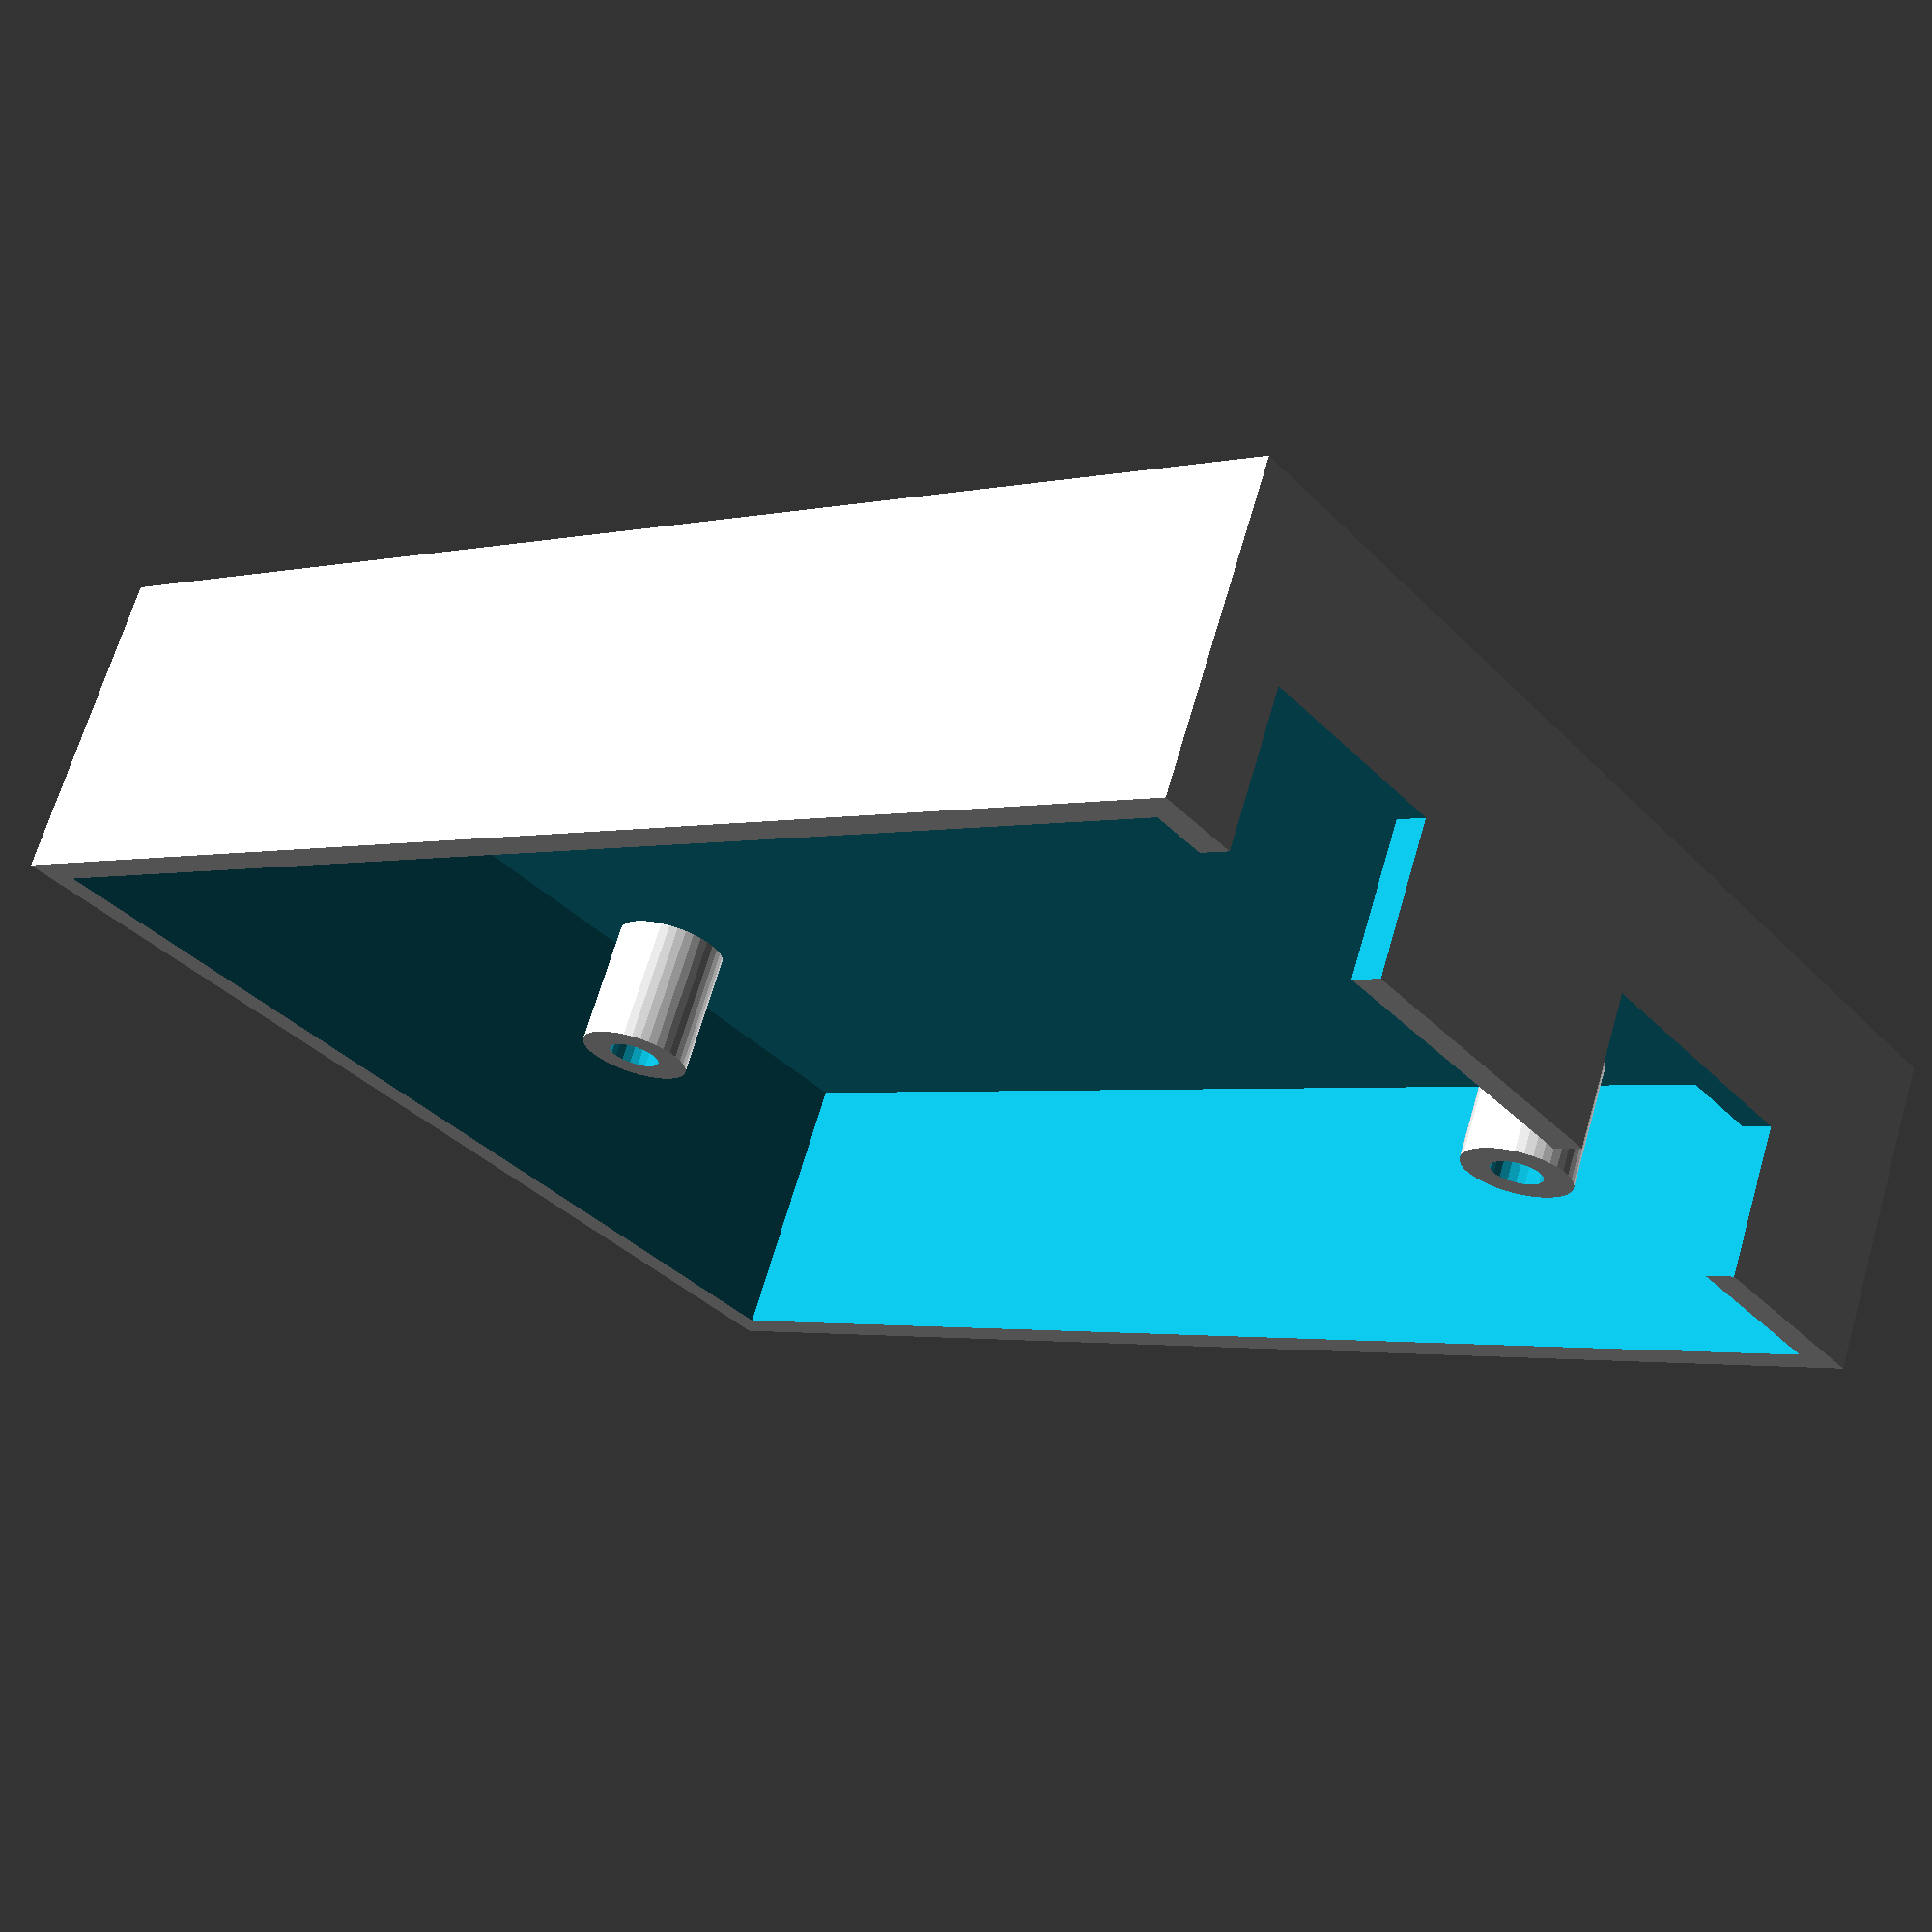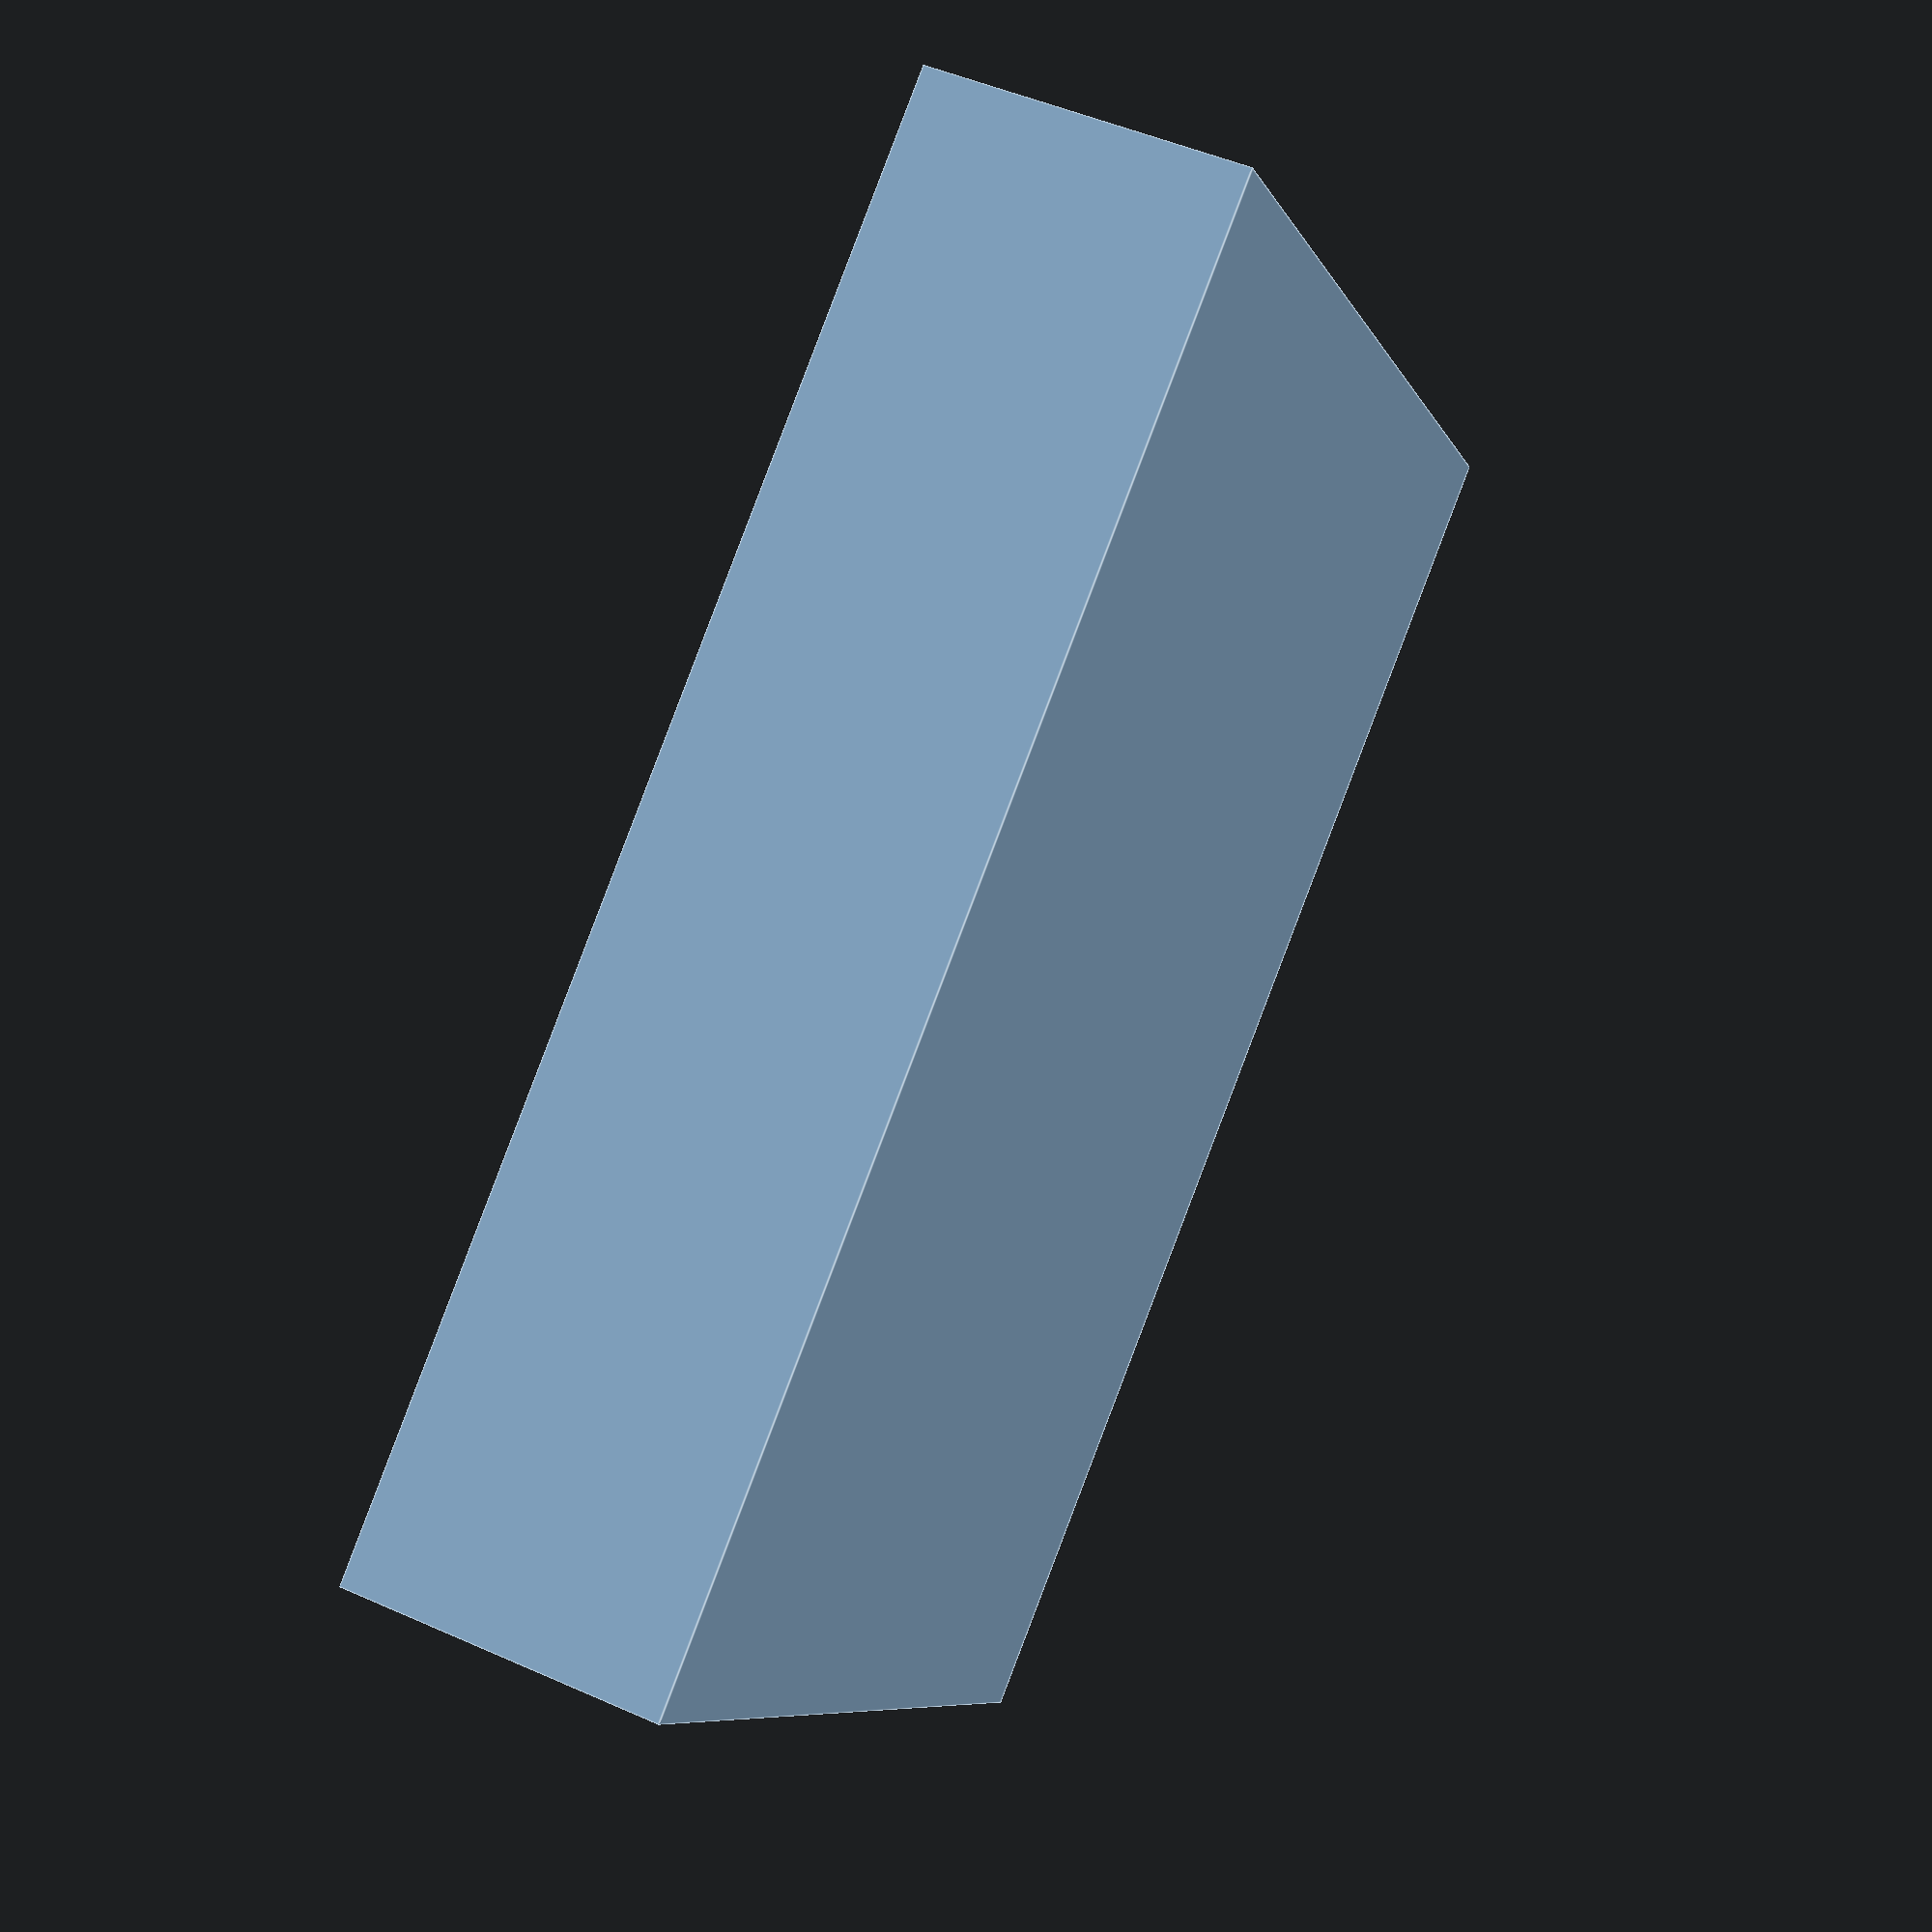
<openscad>
//design and code by emanresu (http://www.thingiverse.com/Emanresu)
//generates a simple tray with standoffs for an arduino to sit in


//CUSTOMIZER VARIABLES

//arduino type
arduino_type = "Uno"; //[Uno,Mega]

//thickness of side walls and bottom (mm)
thick = 1.6;
//height of side walls (mm)
wall_height = 15;
//height of standoff (mm)
standoff_height = 7;
//standoff hole diameter (mm)
standoff_hole_diameter = 2.9;
//standoff thickness (mm)
standoff_thick = 1.6;
//clearance between arduino and sidewalls (mm)
clearance = 1.5;


/* [Hidden] */

//sets openSCAD resolution for nice, round holes
$fa=1;
$fs=0.5;


   ///////////////
  //  Modules  //
 ///////////////

module Arduino_standoffs() {
	// body...
	//arranging standoffs
	translate([13.97, 2.54, standoff_height/2]) {
		difference() {
			cylinder(r=standoff_hole_diameter/2+standoff_thick, h=standoff_height, center=true);
			cylinder(r=standoff_hole_diameter/2, h=standoff_height+1, center=true);
		}	
	}
	translate([15.24, 50.8, standoff_height/2]) {
		difference() {
			cylinder(r=standoff_hole_diameter/2+standoff_thick, h=standoff_height, center=true);
			cylinder(r=standoff_hole_diameter/2, h=standoff_height+1, center=true);
		}	
	}
	translate([66.04, 7.62, standoff_height/2]) {
		difference() {
			cylinder(r=standoff_hole_diameter/2+standoff_thick, h=standoff_height, center=true);
			cylinder(r=standoff_hole_diameter/2, h=standoff_height+1, center=true);
		}	
	}
	translate([66.04, 35.56, standoff_height/2]) {
		difference() {
			cylinder(r=standoff_hole_diameter/2+standoff_thick, h=standoff_height, center=true);
			cylinder(r=standoff_hole_diameter/2, h=standoff_height+1, center=true);
		}	
	}
	
	if (arduino_type == "Mega") {
		//adds extra standoffs for Mega, if specified
		translate([90.17, 50.8, standoff_height/2]) {
			difference() {
				cylinder(r=standoff_hole_diameter/2+standoff_thick, h=standoff_height, center=true);
				cylinder(r=standoff_hole_diameter/2, h=standoff_height+1, center=true);
			}	
		}
		translate([96.52, 2.54, standoff_height/2]) {
			difference() {
				cylinder(r=standoff_hole_diameter/2+standoff_thick, h=standoff_height, center=true);
				cylinder(r=standoff_hole_diameter/2, h=standoff_height+1, center=true);
			}	
		}	
	}
}

module Arduino_case_body() {
	// body...
	
	//sets length for type of arduino specified, 101.6 mm for Mega, 68.58 mm for Uno
	base_x = (arduino_type == "Mega" ? 101.6 : 68.58);
	
	difference() {
		cube(size=[base_x+2*thick+2*clearance, 53.34+2*thick+2*clearance, wall_height+thick], center=false);
		translate([thick, thick, thick]) {
			//main compartment
			cube(size=[base_x+2*clearance, 53.34+2*clearance, wall_height+1], center=false);
		}
		translate([thick/2, 7.62+thick+clearance, wall_height/2+thick+standoff_height]) {
			//power plug gap
			cube(size=[thick+1, 8.89+2*clearance, wall_height], center=true);
		}
		translate([thick/2, 38.1+thick+clearance, wall_height/2+thick+standoff_height]) {
			//USB plug gap
			cube(size=[thick+1, 11.43+2*clearance, wall_height], center=true);
		}
	}	
}


   ////////////////////
  //  Control Code  //
 ////////////////////

union() {
	//Joins case body with standoffs
	Arduino_case_body();
	translate([thick+clearance, thick+clearance, thick]) {
		Arduino_standoffs();
	}
}

</openscad>
<views>
elev=111.8 azim=321.9 roll=163.7 proj=p view=solid
elev=311.2 azim=36.5 roll=116.3 proj=p view=edges
</views>
